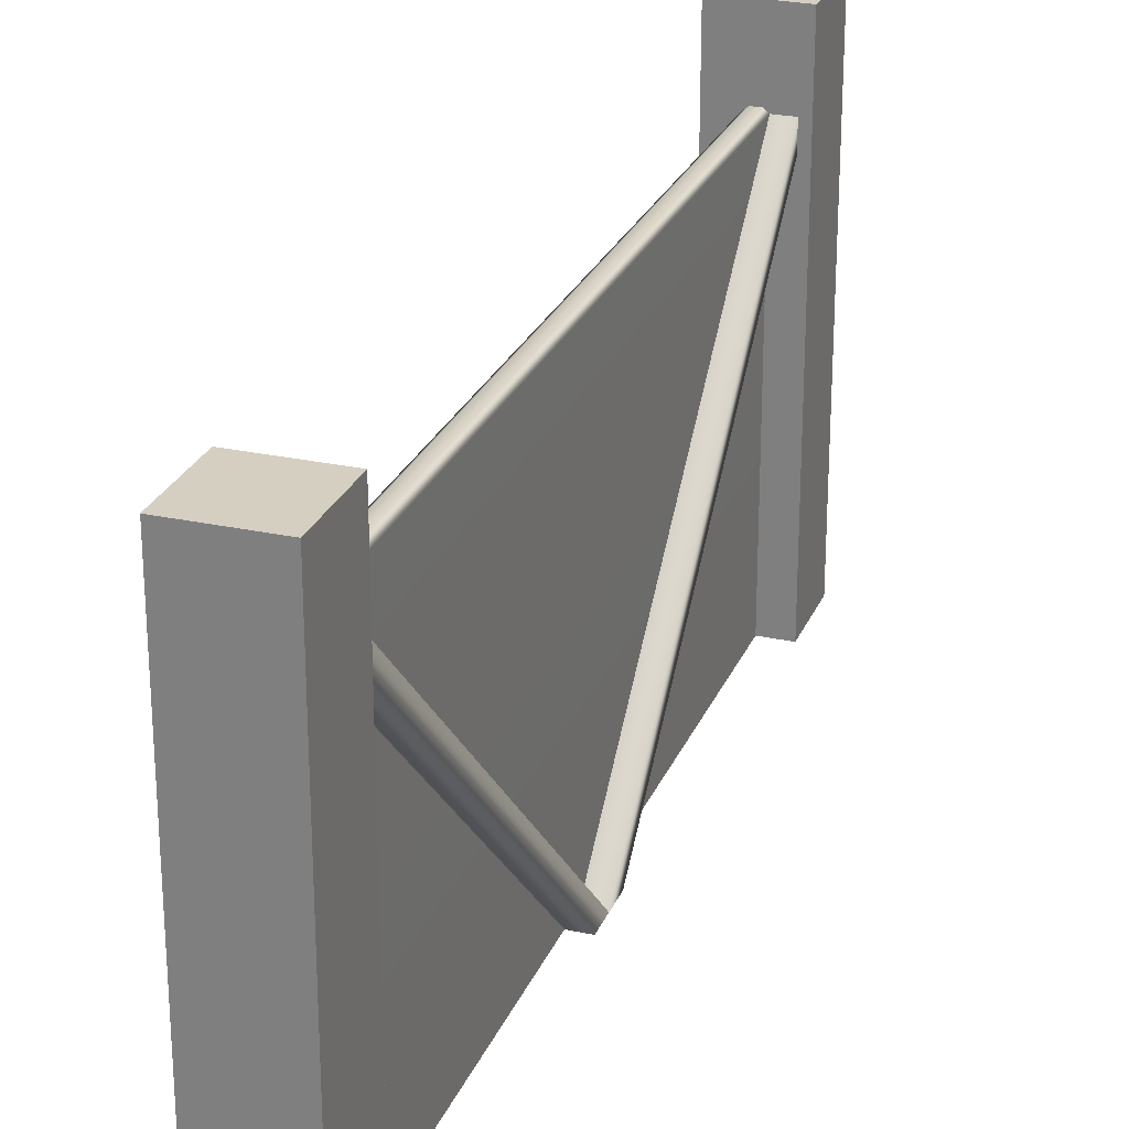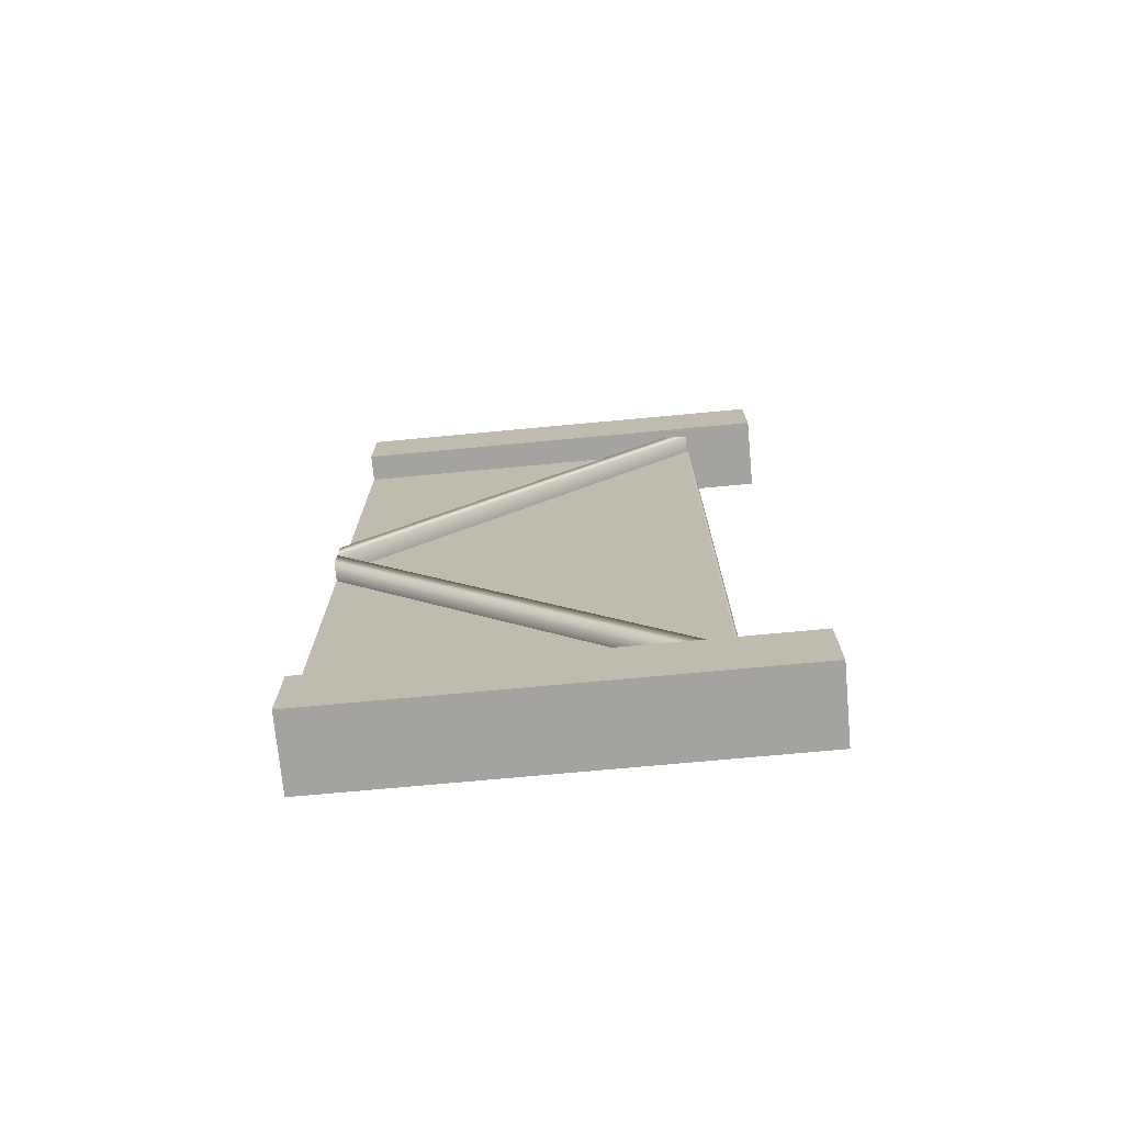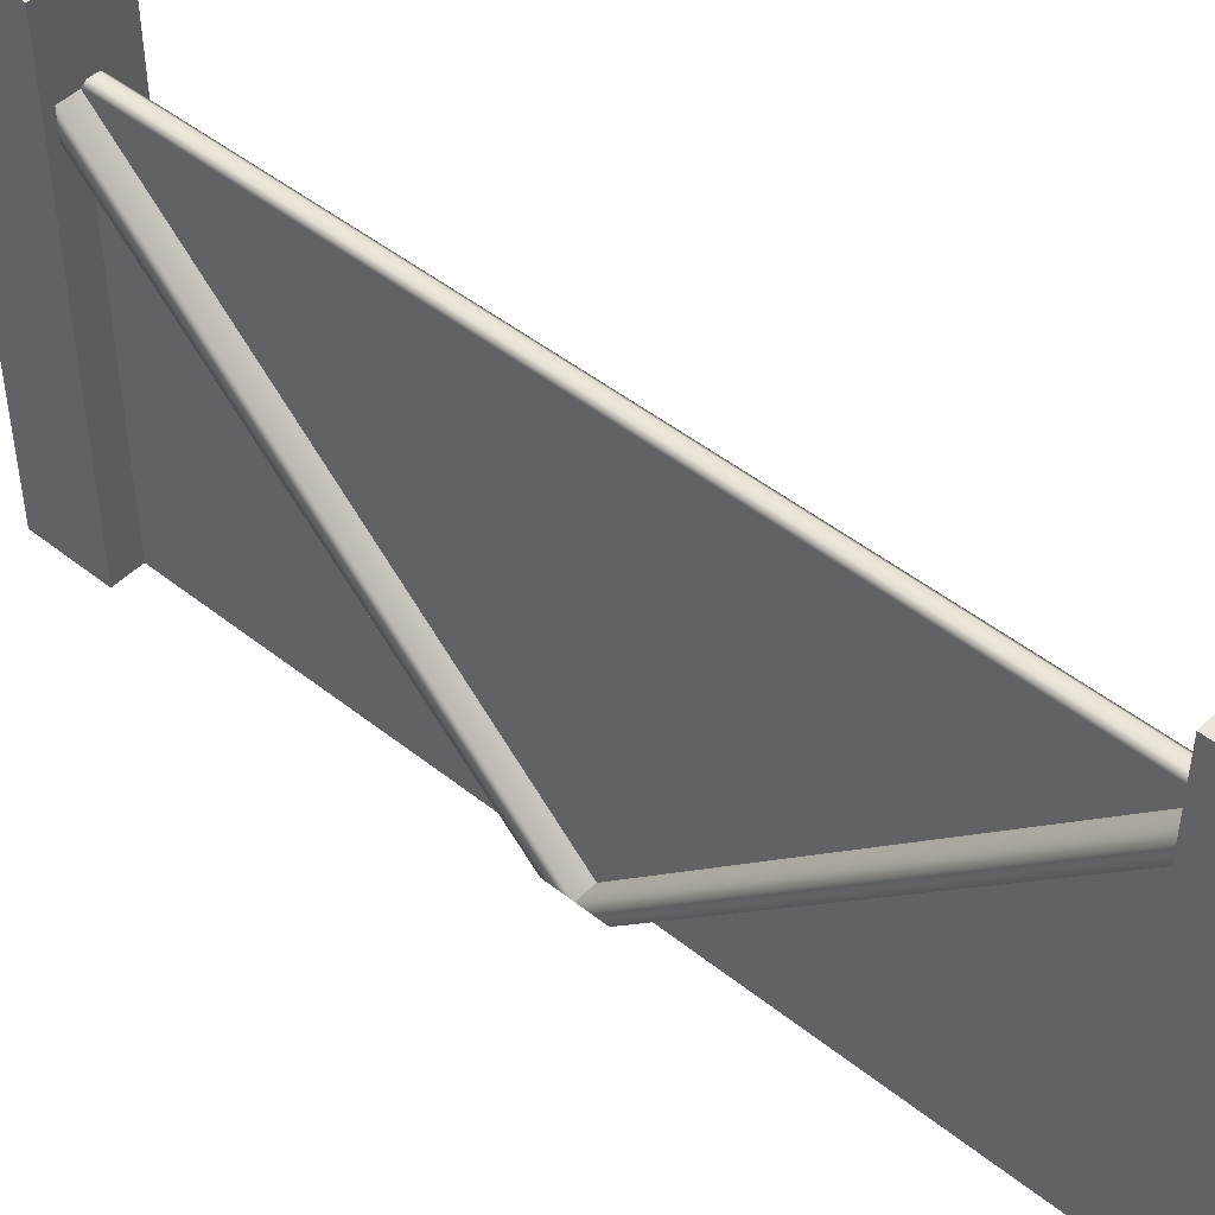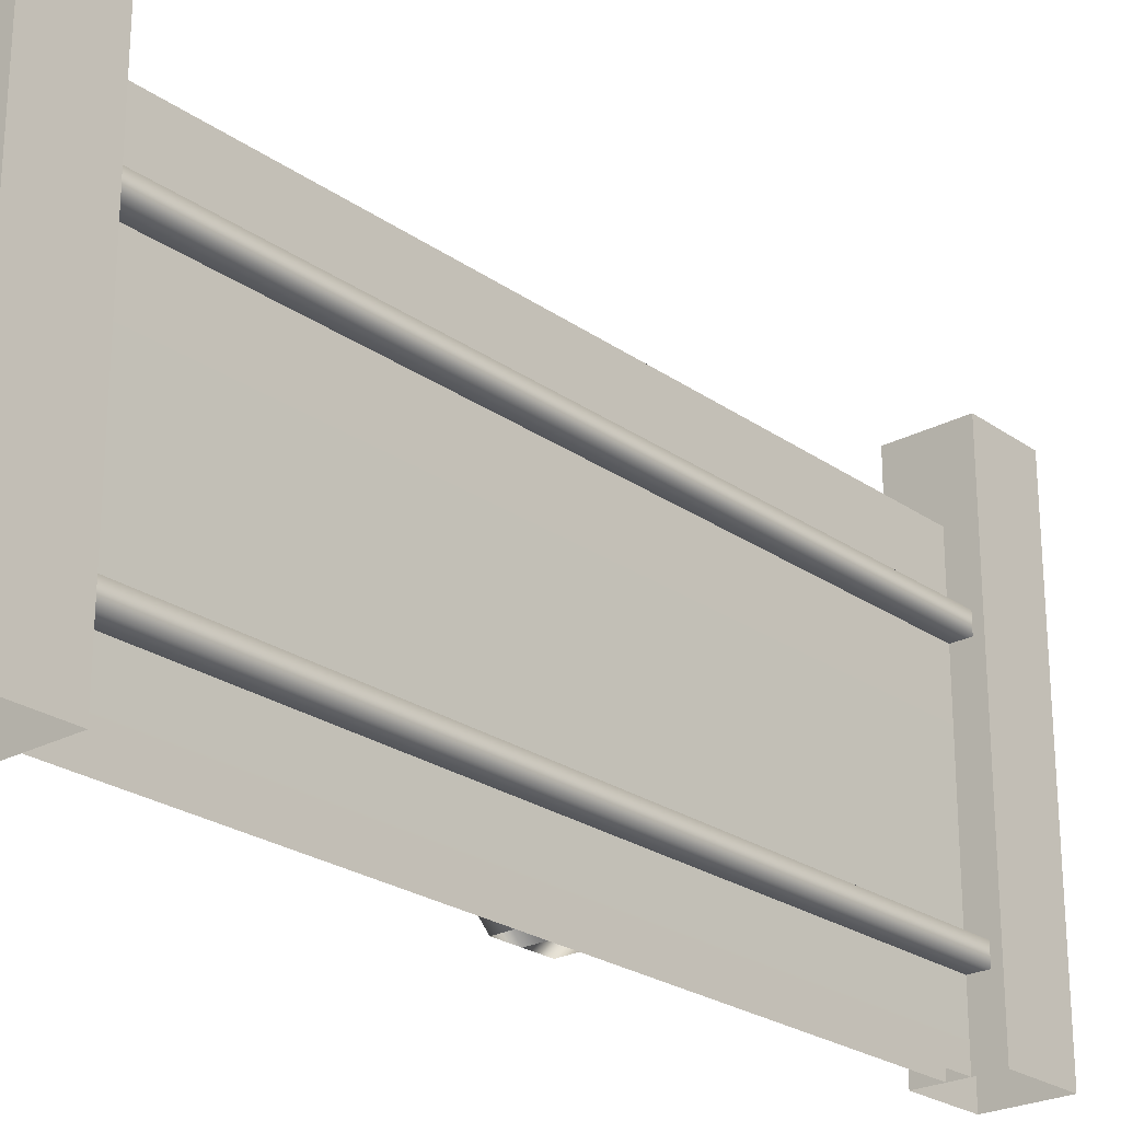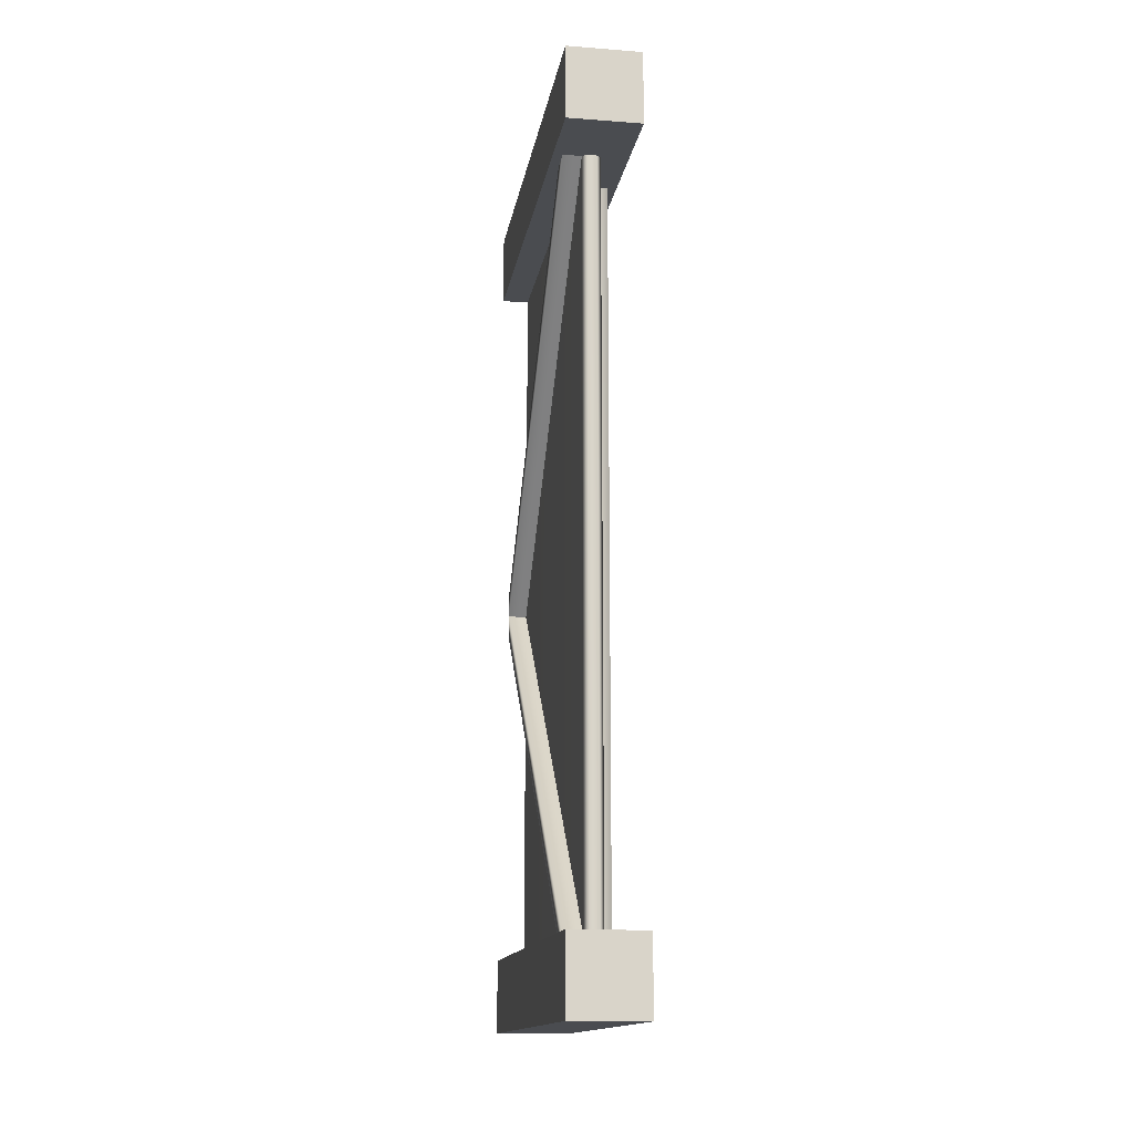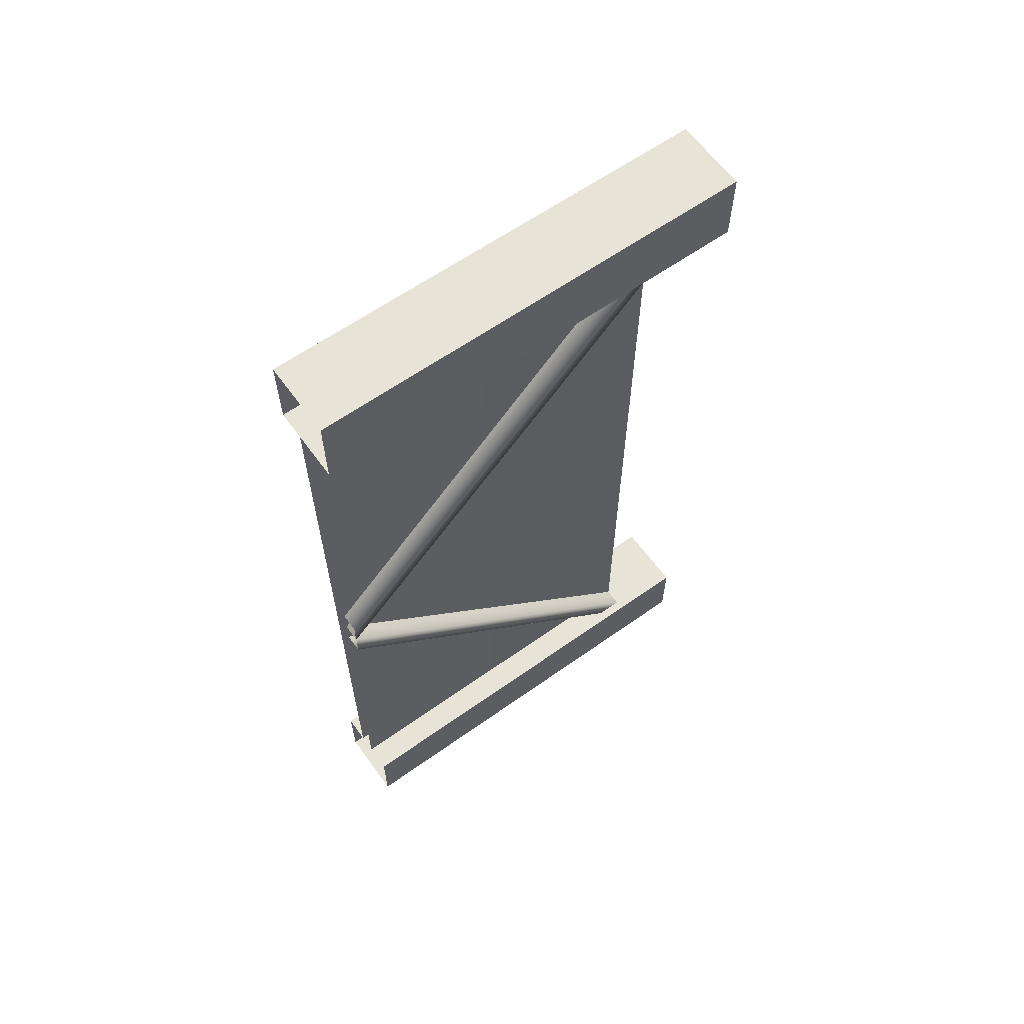
<metadata>
{"format":"obj","ext":"obj","renderer":"f3d","projection":"perspective","resolution":1024,"background":"white","views":[{"elev":25.9,"azim":19.1,"up":"+Y"},{"elev":-73.0,"azim":95.3,"up":"+Z"},{"elev":47.5,"azim":131.9,"up":"+Y"},{"elev":-24.4,"azim":-138.9,"up":"+Y"},{"elev":-14.8,"azim":170.8,"up":"+Z"},{"elev":62.0,"azim":54.2,"up":"+Z"}]}
</metadata>
<code>
o MRG
v -0.075 0.275 -1
v -0.025 0.275 -1
v -0.025 0.275 1
v -0.075 0.275 1
v -0.075 0.325 -1
v -0.025 0.325 -1
v -0.025 0.325 1
v -0.075 0.325 1
v -0.025 -0.5 -1
v 0.025 -0.5 -1
v 0.025 -0.5 1
v -0.025 -0.5 1
v -0.0125 0.51 -1
v 0.0125 0.51 -1
v 0.0125 0.51 1
v -0.0125 0.51 1
v -0.0995 -0.5 1
v 0.1005 -0.5 1
v 0.1005 -0.5 1.2
v -0.0995 -0.5 1.2
v -0.0995 0.7 1
v 0.1005 0.7 1
v 0.1005 0.7 1.2
v -0.0995 0.7 1.2
v 0.075 0.4319 1.003
v 0.025 0.4319 1.003
v 0.025 -0.5 0.07079
v 0.075 -0.5 0.07079
v 0.075 0.5019 1.002
v 0.025 0.5019 1.002
v 0.025 -0.5 -6.199e-05
v 0.075 -0.5 -6.199e-05
v -0.0995 -0.5 -1
v 0.1005 -0.5 -1
v 0.1005 -0.5 -1.2
v -0.0995 -0.5 -1.2
v -0.0995 0.7 -1
v 0.1005 0.7 -1
v 0.1005 0.7 -1.2
v -0.0995 0.7 -1.2
v 0.075 0.4319 -1.003
v 0.025 0.4319 -1.003
v 0.025 -0.5 -0.07091
v 0.075 -0.5 -0.07091
v 0.075 0.5019 -1.002
v 0.025 0.5019 -1.002
v -0.075 -0.325 -1
v -0.025 -0.325 -1
v -0.025 -0.325 1
v -0.075 -0.325 1
v -0.075 -0.275 -1
v -0.025 -0.275 -1
v -0.025 -0.275 1
v -0.075 -0.275 1
v 0.025 0.5 1
v 0.025 0.5 -1
v -0.025 0.5 1
v -0.025 0.5 -1
g Default
f 1 2 3 4
f 8 5 1 4
f 5 8 7 6
f 21 22 18 17
f 22 23 19 18
f 23 24 20 19
f 24 21 17 20
f 21 24 23 22
f 25 26 27 28
f 32 29 25 28
f 29 32 31 30
f 15 14 13 16
f 37 33 34 38
f 38 34 35 39
f 39 35 36 40
f 40 36 33 37
f 37 38 39 40
f 41 44 43 42
f 32 44 41 45
f 45 46 31 32
f 47 48 49 50
f 54 51 47 50
f 51 54 53 52
f 15 55 56 14
f 57 16 13 58
f 55 11 10 56
f 57 58 9 12

</code>
